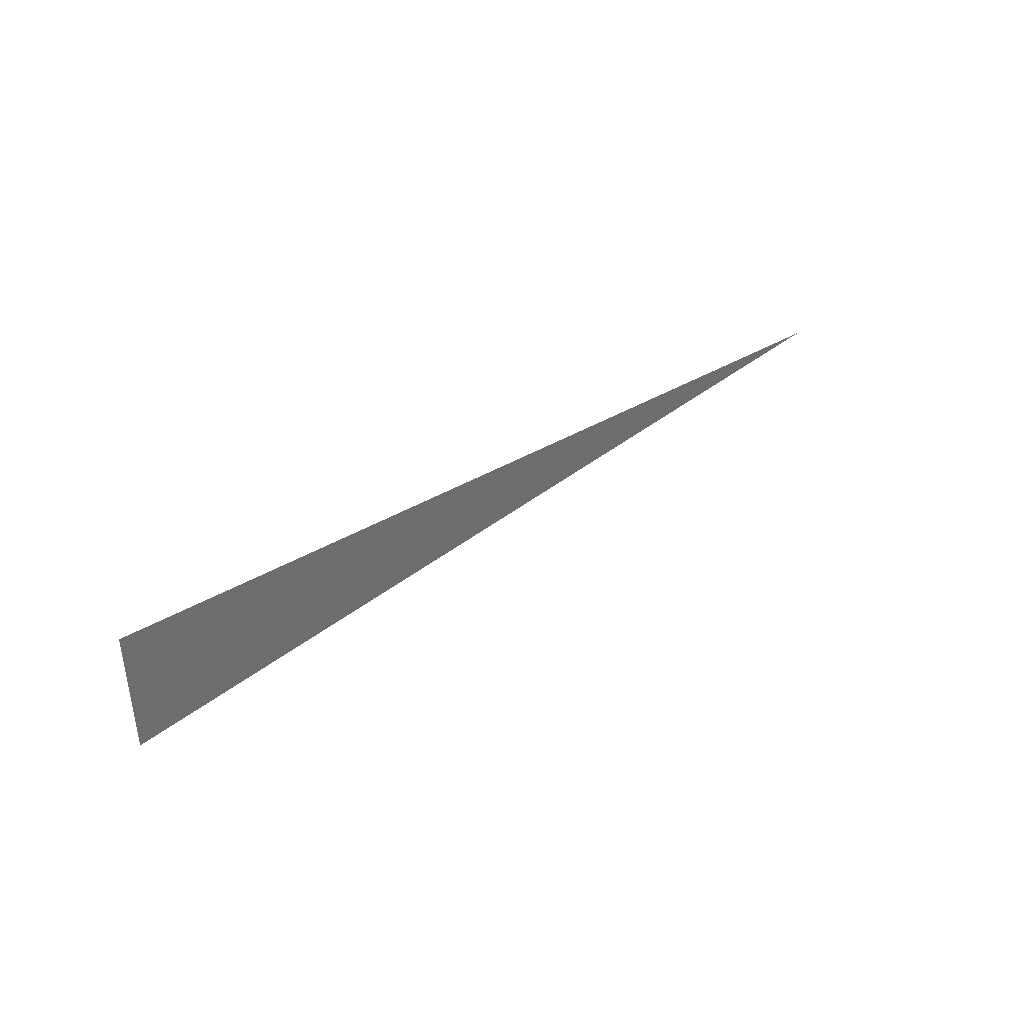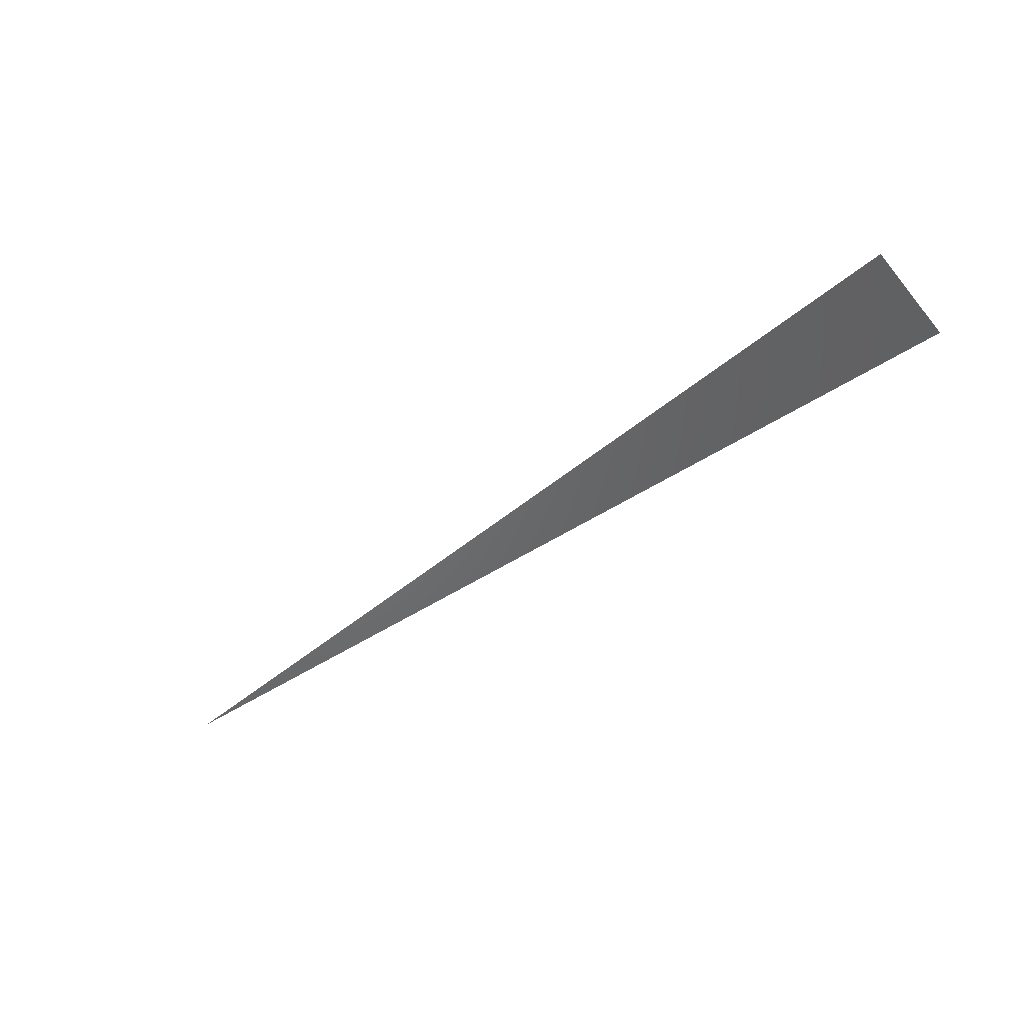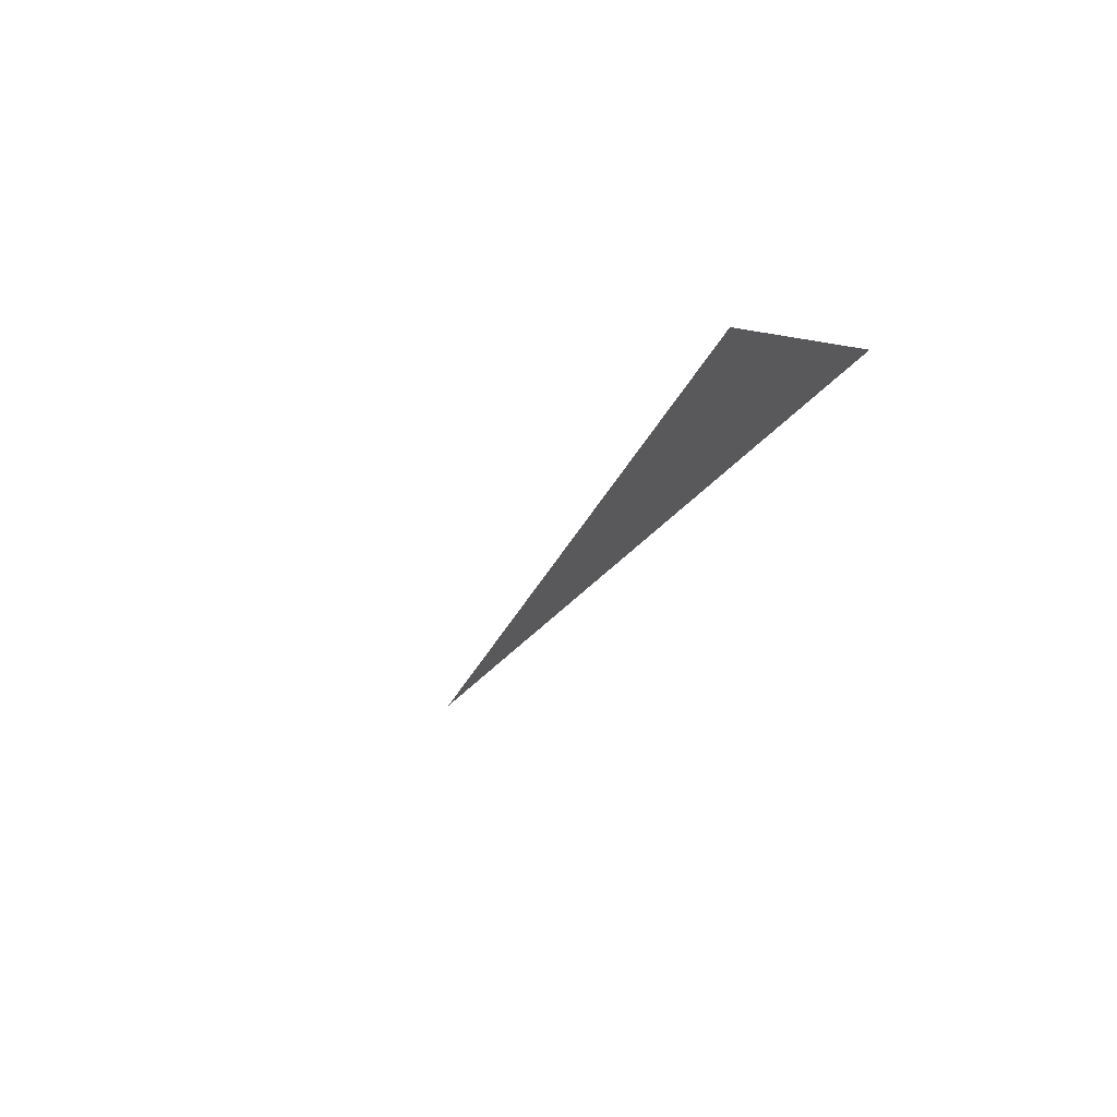
<metadata>
{"format":"stl","ext":"stl","renderer":"f3d","projection":"perspective","resolution":1024,"background":"white","views":[{"elev":29.5,"azim":132.4,"up":"+Y"},{"elev":-47.1,"azim":34.0,"up":"+Z"},{"elev":-19.0,"azim":66.7,"up":"+Z"}]}
</metadata>
<code>
# stl→obj: 3 verts, 1 faces
v 0.6216 -0.0785 -4.96
v 0 0 -5
v 0.6266 0 -4.96
f 1 2 3

</code>
